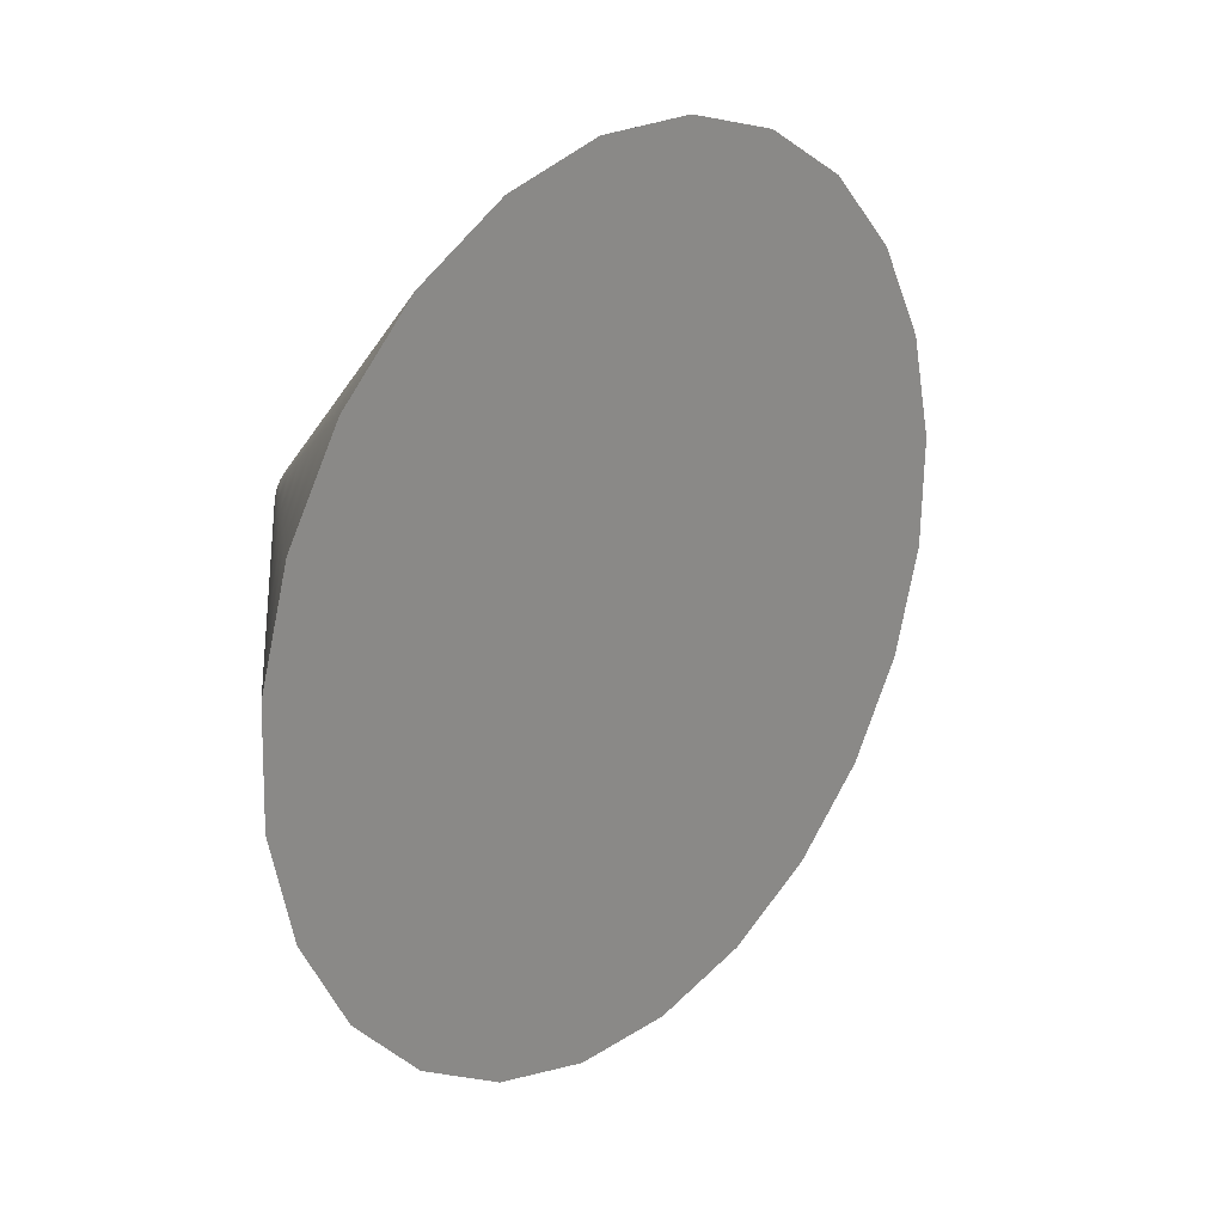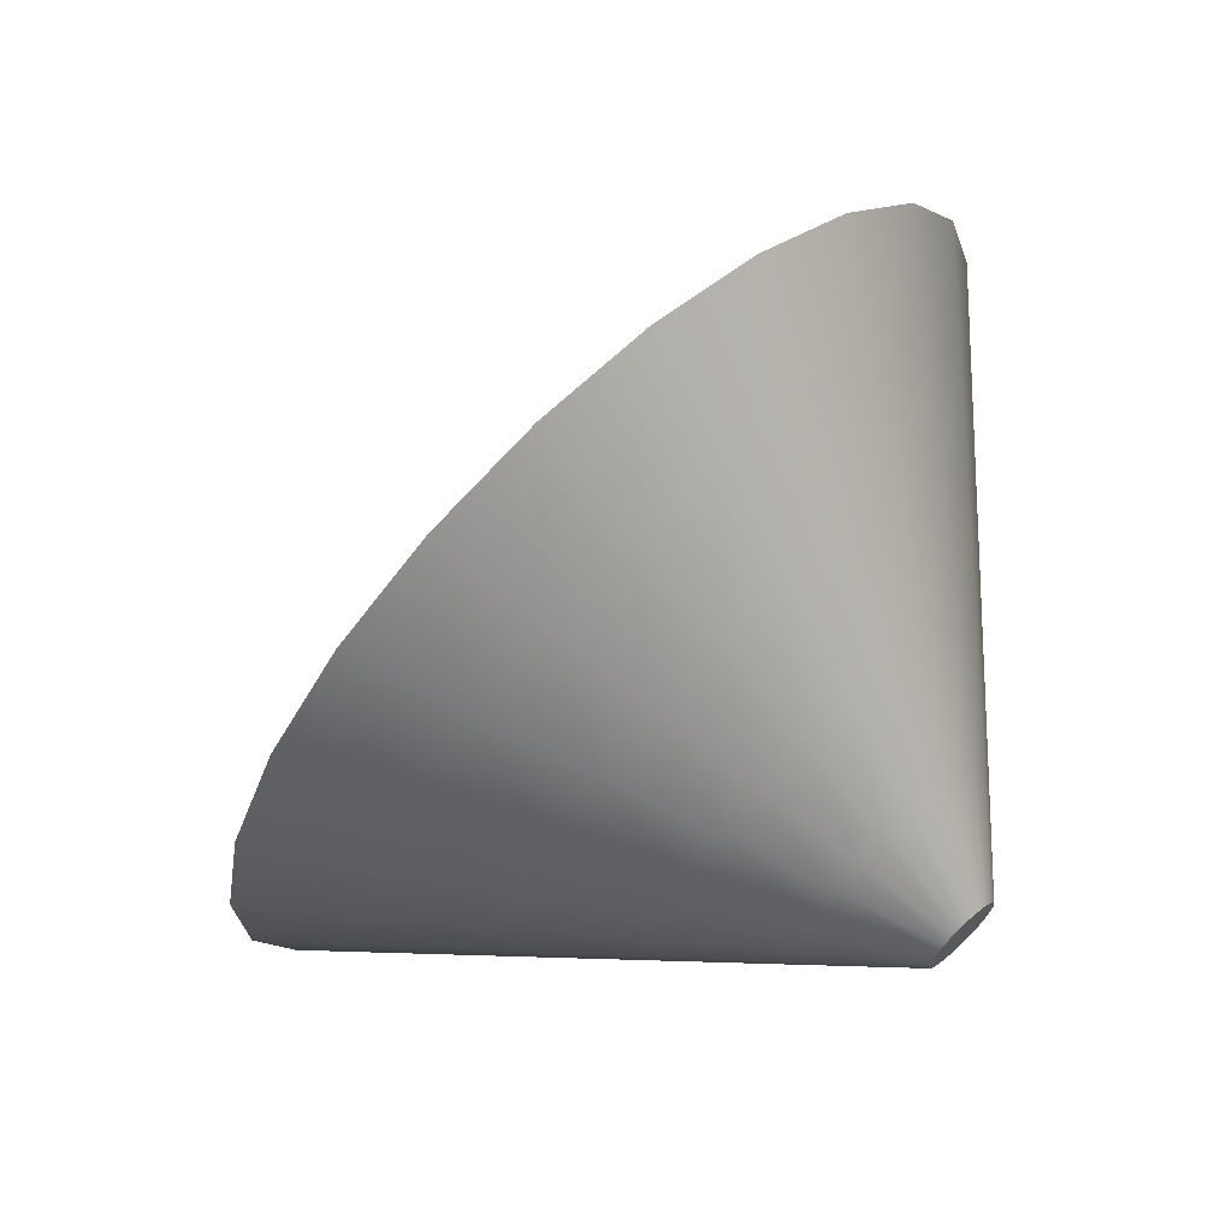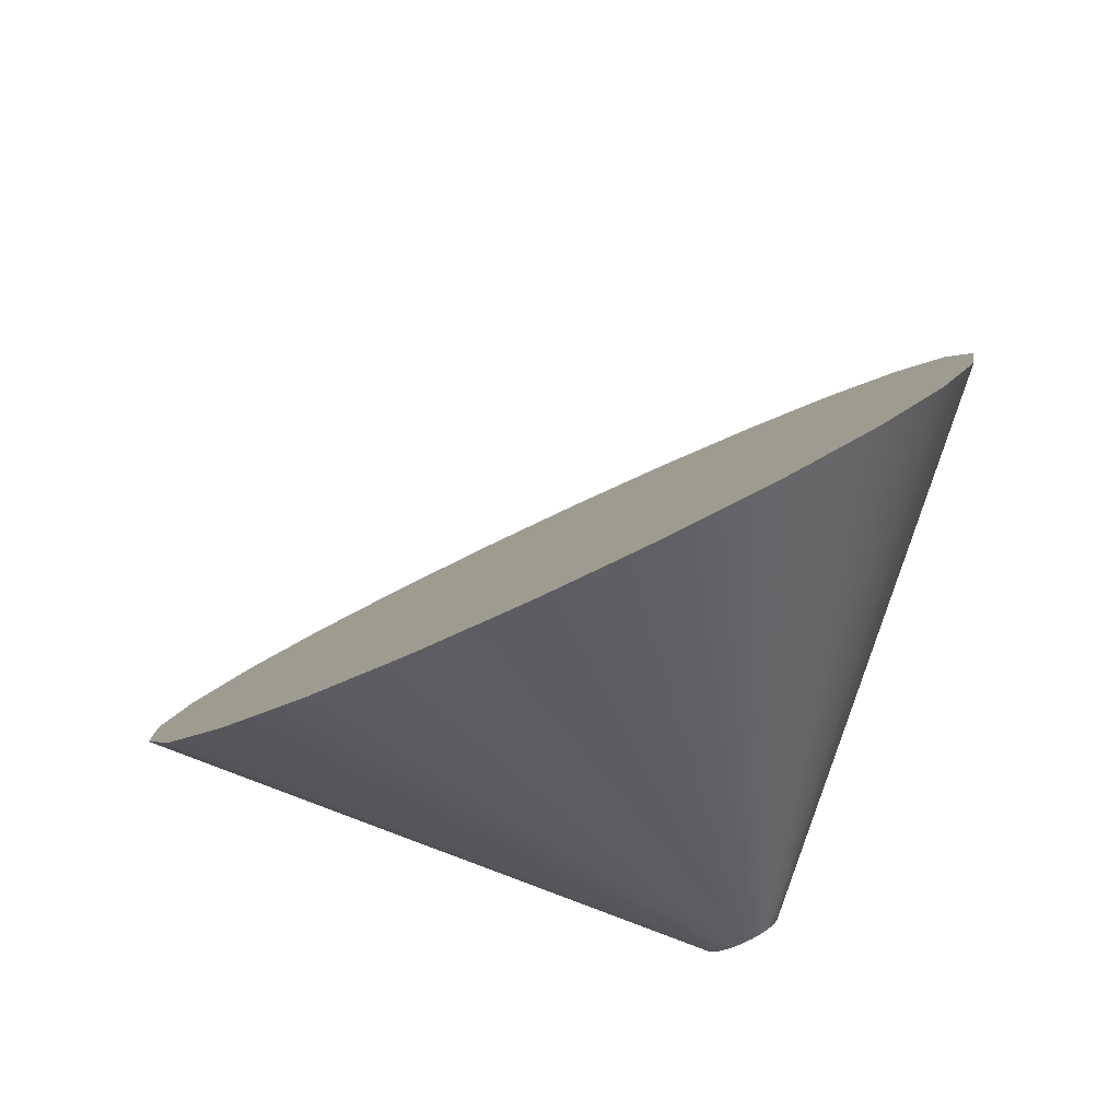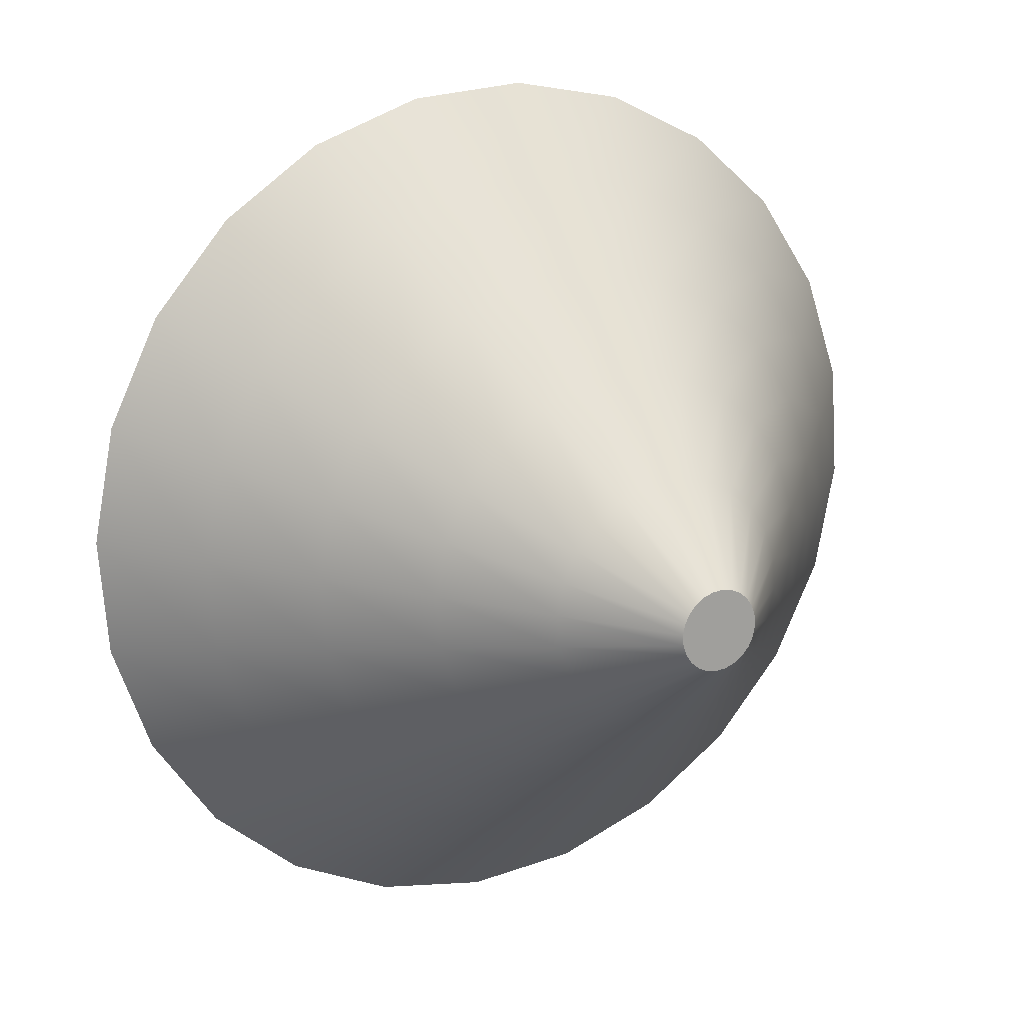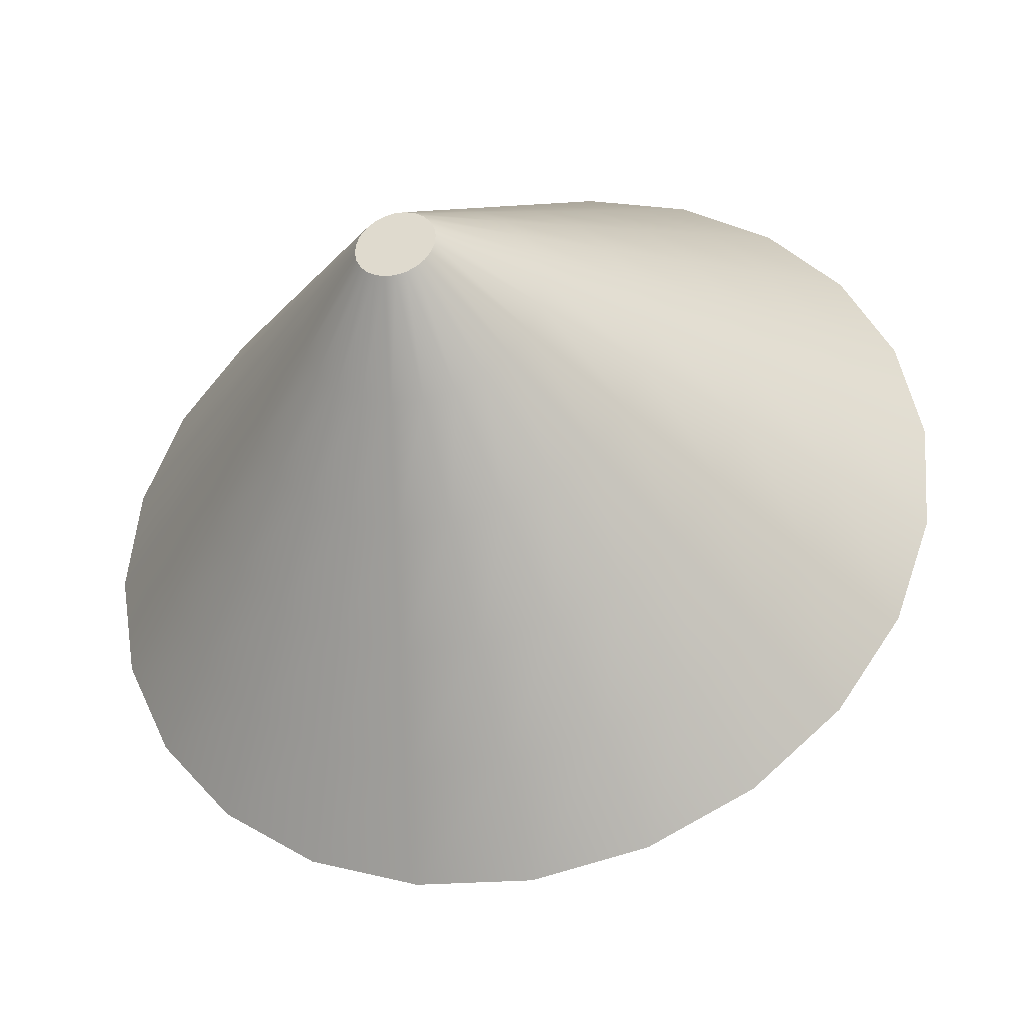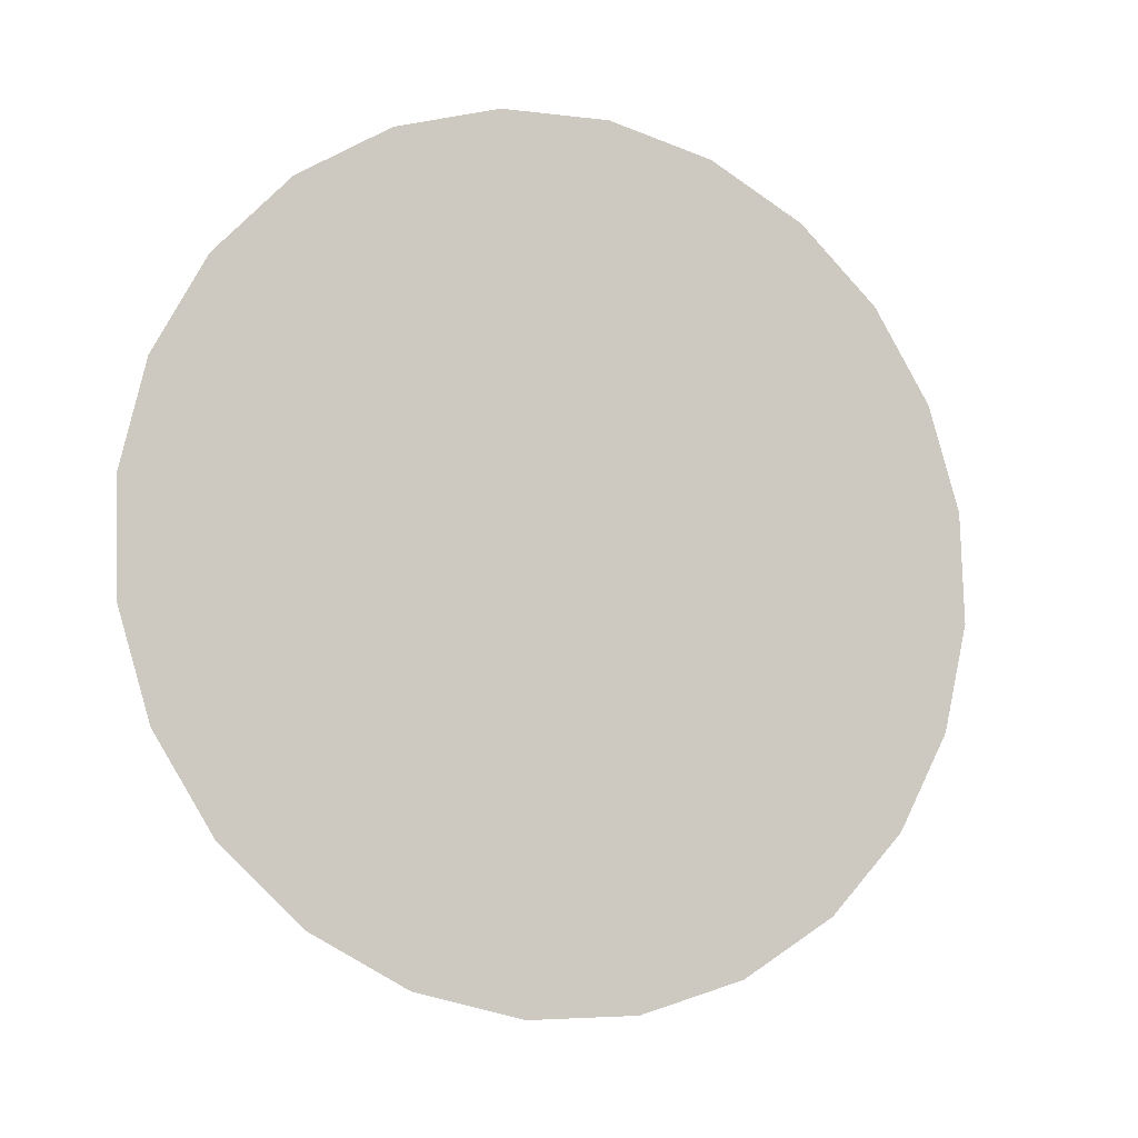
<metadata>
{"format":"obj","ext":"obj","renderer":"f3d","projection":"perspective","resolution":1024,"background":"white","views":[{"elev":-50.2,"azim":-94.8,"up":"+Y"},{"elev":-18.3,"azim":75.0,"up":"+Z"},{"elev":-31.3,"azim":17.3,"up":"+Z"},{"elev":64.6,"azim":123.5,"up":"+Y"},{"elev":5.1,"azim":-179.3,"up":"+Y"},{"elev":43.1,"azim":-55.6,"up":"+Z"}]}
</metadata>
<code>
v  87.74 -215 -273.6
v  83.97 -215.8 -275.6
v  83.6 -215 -275
v  84.59 -216.6 -276.1
v  85.43 -217.3 -276.4
v  86.43 -217.9 -276.6
v  87.51 -218.2 -276.5
v  88.62 -218.3 -276.2
v  89.66 -218.2 -275.8
v  90.57 -217.9 -275.2
v  91.28 -217.3 -274.5
v  91.76 -216.6 -273.7
v  91.96 -215.8 -272.9
v  91.88 -215 -272.2
v  91.51 -214.1 -271.6
v  90.88 -213.3 -271.1
v  90.04 -212.6 -270.7
v  89.05 -212.1 -270.6
v  87.96 -211.7 -270.7
v  86.86 -211.6 -270.9
v  85.82 -211.7 -271.4
v  84.91 -212.1 -272
v  84.19 -212.6 -272.7
v  83.72 -213.3 -273.5
v  83.51 -214.1 -274.2
v  73.84 -223.8 -272.7
v  72.71 -221.1 -270.8
v  75.76 -226.3 -274.3
v  78.33 -228.4 -275.3
v  81.39 -230 -275.7
v  84.72 -231.1 -275.5
v  88.1 -231.4 -274.7
v  91.29 -231.1 -273.3
v  94.08 -230 -271.5
v  96.28 -228.4 -269.3
v  97.74 -226.3 -267
v  98.36 -223.8 -264.6
v  98.09 -221.1 -262.3
v  96.97 -218.5 -260.4
v  95.05 -216 -258.9
v  92.48 -213.8 -257.9
v  89.42 -212.2 -257.4
v  86.09 -211.2 -257.6
v  82.71 -210.8 -258.5
v  79.52 -211.2 -259.8
v  76.73 -212.2 -261.6
v  74.53 -213.8 -263.8
v  73.07 -216 -266.2
v  72.45 -218.5 -268.5
v  63.72 -231.7 -269.9
v  61.83 -227.3 -266.6
v  66.93 -235.9 -272.4
v  71.24 -239.4 -274.1
v  76.35 -242.2 -274.8
v  81.92 -243.9 -274.5
v  87.58 -244.5 -273.1
v  92.92 -243.9 -270.8
v  97.59 -242.2 -267.8
v  101.3 -239.4 -264.1
v  103.7 -235.9 -260.2
v  104.8 -231.7 -256.2
v  104.3 -227.3 -252.5
v  102.4 -222.8 -249.2
v  99.22 -218.7 -246.6
v  94.91 -215.1 -245
v  89.79 -212.3 -244.3
v  84.22 -210.6 -244.6
v  78.57 -210 -246
v  73.22 -210.6 -248.3
v  68.55 -212.3 -251.3
v  64.87 -215.1 -254.9
v  62.42 -218.7 -258.9
v  61.39 -222.8 -262.8
v  53.59 -239.7 -267
v  50.94 -233.4 -262.4
v  58.09 -245.5 -270.6
v  64.14 -250.5 -273
v  71.31 -254.3 -273.9
v  79.13 -256.7 -273.4
v  87.06 -257.6 -271.5
v  94.55 -256.7 -268.3
v  101.1 -254.3 -264
v  106.3 -250.5 -259
v  109.7 -245.5 -253.5
v  111.2 -239.7 -247.9
v  110.5 -233.4 -242.6
v  107.9 -227.2 -238
v  103.4 -221.3 -234.4
v  97.34 -216.3 -232.1
v  90.16 -212.5 -231.1
v  82.35 -210.1 -231.6
v  74.42 -209.3 -233.5
v  66.92 -210.1 -236.7
v  60.37 -212.5 -241
v  55.2 -216.3 -246
v  51.78 -221.3 -251.6
v  50.32 -227.2 -257.1
v  43.47 -247.6 -264.1
v  40.06 -239.6 -258.2
v  49.26 -255.1 -268.7
v  57.04 -261.5 -271.8
v  66.27 -266.5 -273.1
v  76.33 -269.6 -272.4
v  86.54 -270.6 -270
v  96.18 -269.6 -265.8
v  104.6 -266.5 -260.3
v  111.3 -261.5 -253.8
v  115.7 -255.1 -246.7
v  117.5 -247.6 -239.5
v  116.8 -239.6 -232.7
v  113.3 -231.5 -226.8
v  107.5 -224 -222.2
v  99.77 -217.6 -219.2
v  90.54 -212.6 -217.9
v  80.48 -209.5 -218.5
v  70.27 -208.5 -221
v  60.63 -209.5 -225.1
v  52.19 -212.6 -230.6
v  45.54 -217.6 -237.2
v  41.13 -224 -244.3
v  39.26 -231.5 -251.4
v  33.34 -255.5 -261.2
v  29.17 -245.7 -254
v  40.43 -264.7 -266.9
v  49.94 -272.6 -270.6
v  61.23 -278.6 -272.2
v  73.54 -282.4 -271.4
v  86.02 -283.7 -268.4
v  97.81 -282.4 -263.4
v  108.1 -278.6 -256.6
v  116.3 -272.6 -248.6
v  121.7 -264.7 -239.9
v  123.9 -255.5 -231.2
v  123 -245.7 -222.9
v  118.8 -235.9 -215.7
v  111.7 -226.7 -210
v  102.2 -218.8 -206.3
v  90.91 -212.8 -204.7
v  78.6 -209 -205.5
v  66.13 -207.7 -208.5
v  54.33 -209 -213.5
v  44.01 -212.8 -220.3
v  35.88 -218.8 -228.3
v  30.48 -226.7 -237
v  28.2 -235.9 -245.7
v  76.07 -245.7 -238.4
g F10
f 1 2 3
f 1 4 2
f 1 5 4
f 1 6 5
f 1 7 6
f 1 8 7
f 1 9 8
f 1 10 9
f 1 11 10
f 1 12 11
f 1 13 12
f 1 14 13
f 1 15 14
f 1 16 15
f 1 17 16
f 1 18 17
f 1 19 18
f 1 20 19
f 1 21 20
f 1 22 21
f 1 23 22
f 1 24 23
f 1 25 24
f 1 3 25
f 3 26 27
f 3 2 26
f 2 28 26
f 2 4 28
f 4 29 28
f 4 5 29
f 5 30 29
f 5 6 30
f 6 31 30
f 6 7 31
f 7 32 31
f 7 8 32
f 8 33 32
f 8 9 33
f 9 34 33
f 9 10 34
f 10 35 34
f 10 11 35
f 11 36 35
f 11 12 36
f 12 37 36
f 12 13 37
f 13 38 37
f 13 14 38
f 14 39 38
f 14 15 39
f 15 40 39
f 15 16 40
f 16 41 40
f 16 17 41
f 17 42 41
f 17 18 42
f 18 43 42
f 18 19 43
f 19 44 43
f 19 20 44
f 20 45 44
f 20 21 45
f 21 46 45
f 21 22 46
f 22 47 46
f 22 23 47
f 23 48 47
f 23 24 48
f 24 49 48
f 24 25 49
f 25 27 49
f 25 3 27
f 27 50 51
f 27 26 50
f 26 52 50
f 26 28 52
f 28 53 52
f 28 29 53
f 29 54 53
f 29 30 54
f 30 55 54
f 30 31 55
f 31 56 55
f 31 32 56
f 32 57 56
f 32 33 57
f 33 58 57
f 33 34 58
f 34 59 58
f 34 35 59
f 35 60 59
f 35 36 60
f 36 61 60
f 36 37 61
f 37 62 61
f 37 38 62
f 38 63 62
f 38 39 63
f 39 64 63
f 39 40 64
f 40 65 64
f 40 41 65
f 41 66 65
f 41 42 66
f 42 67 66
f 42 43 67
f 43 68 67
f 43 44 68
f 44 69 68
f 44 45 69
f 45 70 69
f 45 46 70
f 46 71 70
f 46 47 71
f 47 72 71
f 47 48 72
f 48 73 72
f 48 49 73
f 49 51 73
f 49 27 51
f 51 74 75
f 51 50 74
f 50 76 74
f 50 52 76
f 52 77 76
f 52 53 77
f 53 78 77
f 53 54 78
f 54 79 78
f 54 55 79
f 55 80 79
f 55 56 80
f 56 81 80
f 56 57 81
f 57 82 81
f 57 58 82
f 58 83 82
f 58 59 83
f 59 84 83
f 59 60 84
f 60 85 84
f 60 61 85
f 61 86 85
f 61 62 86
f 62 87 86
f 62 63 87
f 63 88 87
f 63 64 88
f 64 89 88
f 64 65 89
f 65 90 89
f 65 66 90
f 66 91 90
f 66 67 91
f 67 92 91
f 67 68 92
f 68 93 92
f 68 69 93
f 69 94 93
f 69 70 94
f 70 95 94
f 70 71 95
f 71 96 95
f 71 72 96
f 72 97 96
f 72 73 97
f 73 75 97
f 73 51 75
f 75 98 99
f 75 74 98
f 74 100 98
f 74 76 100
f 76 101 100
f 76 77 101
f 77 102 101
f 77 78 102
f 78 103 102
f 78 79 103
f 79 104 103
f 79 80 104
f 80 105 104
f 80 81 105
f 81 106 105
f 81 82 106
f 82 107 106
f 82 83 107
f 83 108 107
f 83 84 108
f 84 109 108
f 84 85 109
f 85 110 109
f 85 86 110
f 86 111 110
f 86 87 111
f 87 112 111
f 87 88 112
f 88 113 112
f 88 89 113
f 89 114 113
f 89 90 114
f 90 115 114
f 90 91 115
f 91 116 115
f 91 92 116
f 92 117 116
f 92 93 117
f 93 118 117
f 93 94 118
f 94 119 118
f 94 95 119
f 95 120 119
f 95 96 120
f 96 121 120
f 96 97 121
f 97 99 121
f 97 75 99
f 99 122 123
f 99 98 122
f 98 124 122
f 98 100 124
f 100 125 124
f 100 101 125
f 101 126 125
f 101 102 126
f 102 127 126
f 102 103 127
f 103 128 127
f 103 104 128
f 104 129 128
f 104 105 129
f 105 130 129
f 105 106 130
f 106 131 130
f 106 107 131
f 107 132 131
f 107 108 132
f 108 133 132
f 108 109 133
f 109 134 133
f 109 110 134
f 110 135 134
f 110 111 135
f 111 136 135
f 111 112 136
f 112 137 136
f 112 113 137
f 113 138 137
f 113 114 138
f 114 139 138
f 114 115 139
f 115 140 139
f 115 116 140
f 116 141 140
f 116 117 141
f 117 142 141
f 117 118 142
f 118 143 142
f 118 119 143
f 119 144 143
f 119 120 144
f 120 145 144
f 120 121 145
f 121 123 145
f 121 99 123
f 146 123 122
f 146 122 124
f 146 124 125
f 146 125 126
f 146 126 127
f 146 127 128
f 146 128 129
f 146 129 130
f 146 130 131
f 146 131 132
f 146 132 133
f 146 133 134
f 146 134 135
f 146 135 136
f 146 136 137
f 146 137 138
f 146 138 139
f 146 139 140
f 146 140 141
f 146 141 142
f 146 142 143
f 146 143 144
f 146 144 145
f 146 145 123

</code>
